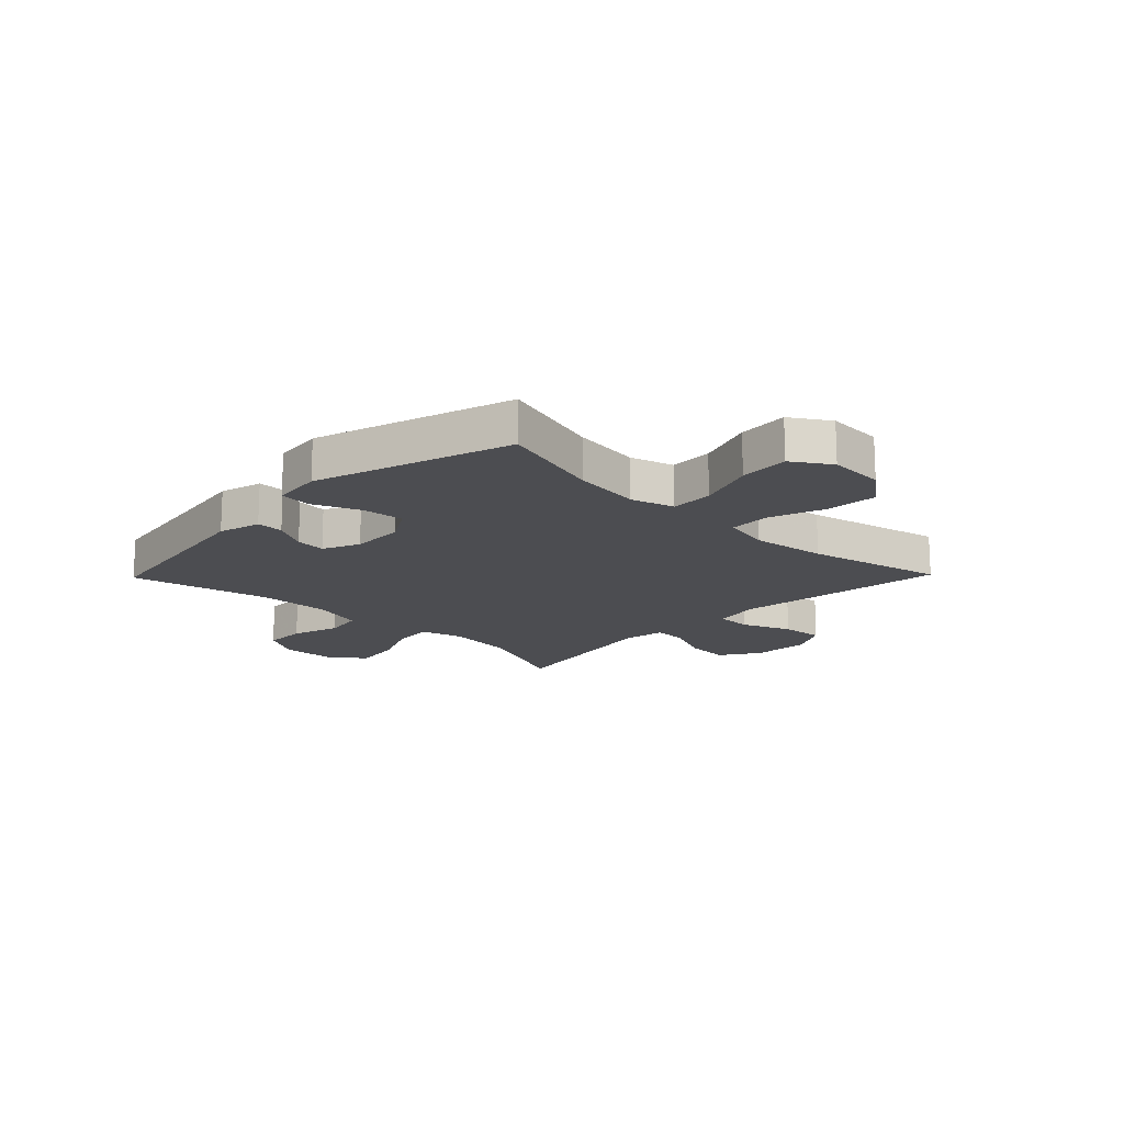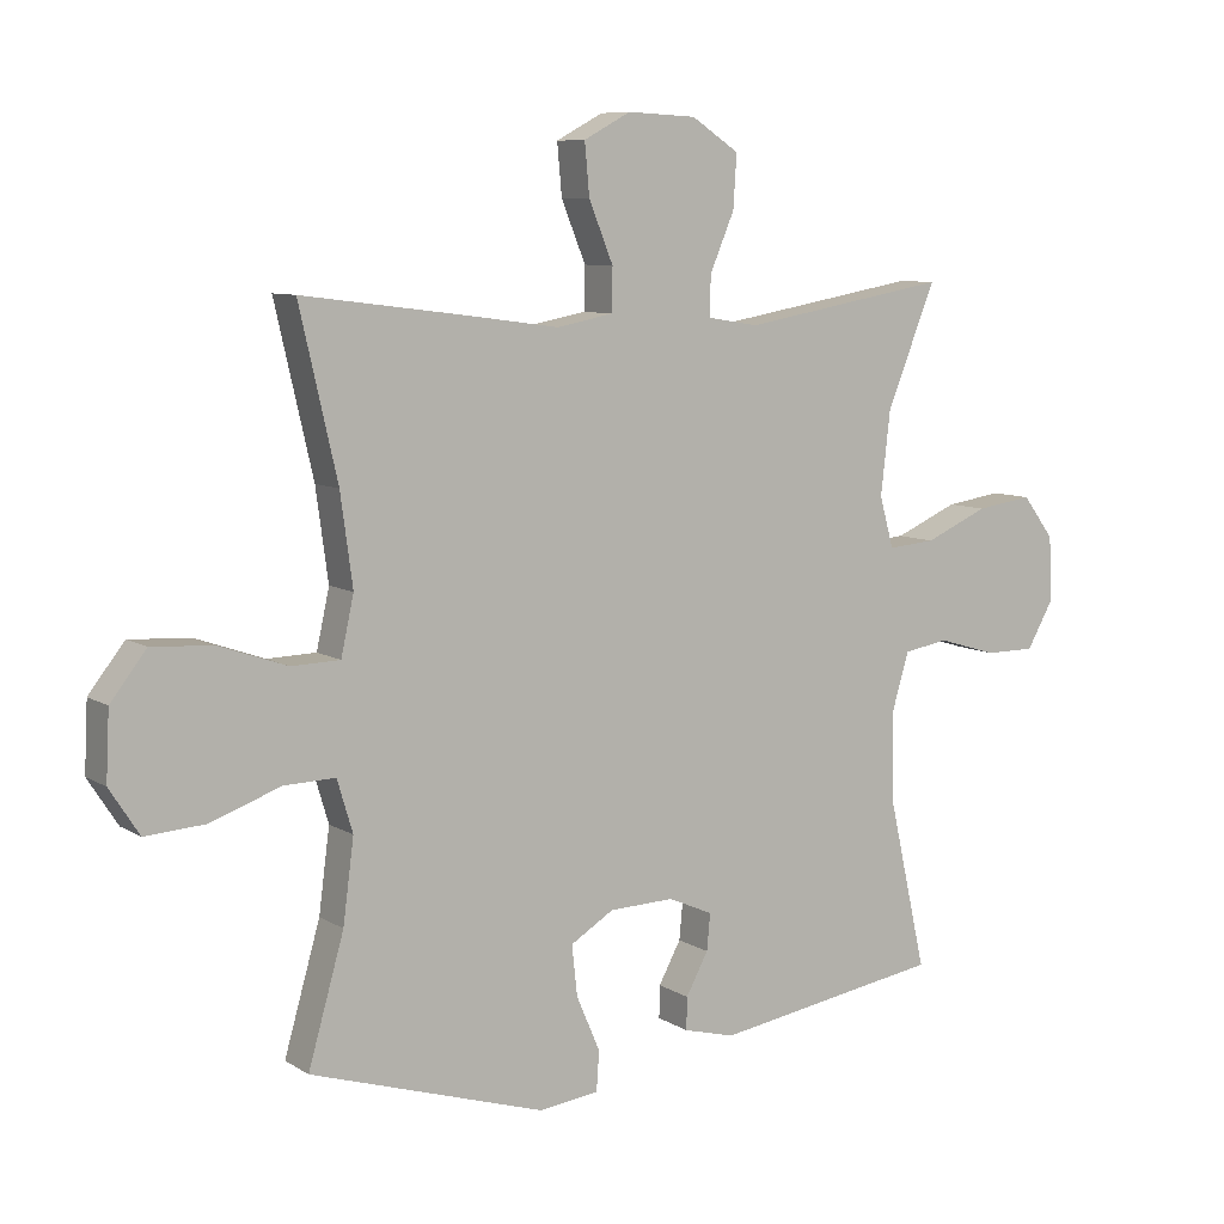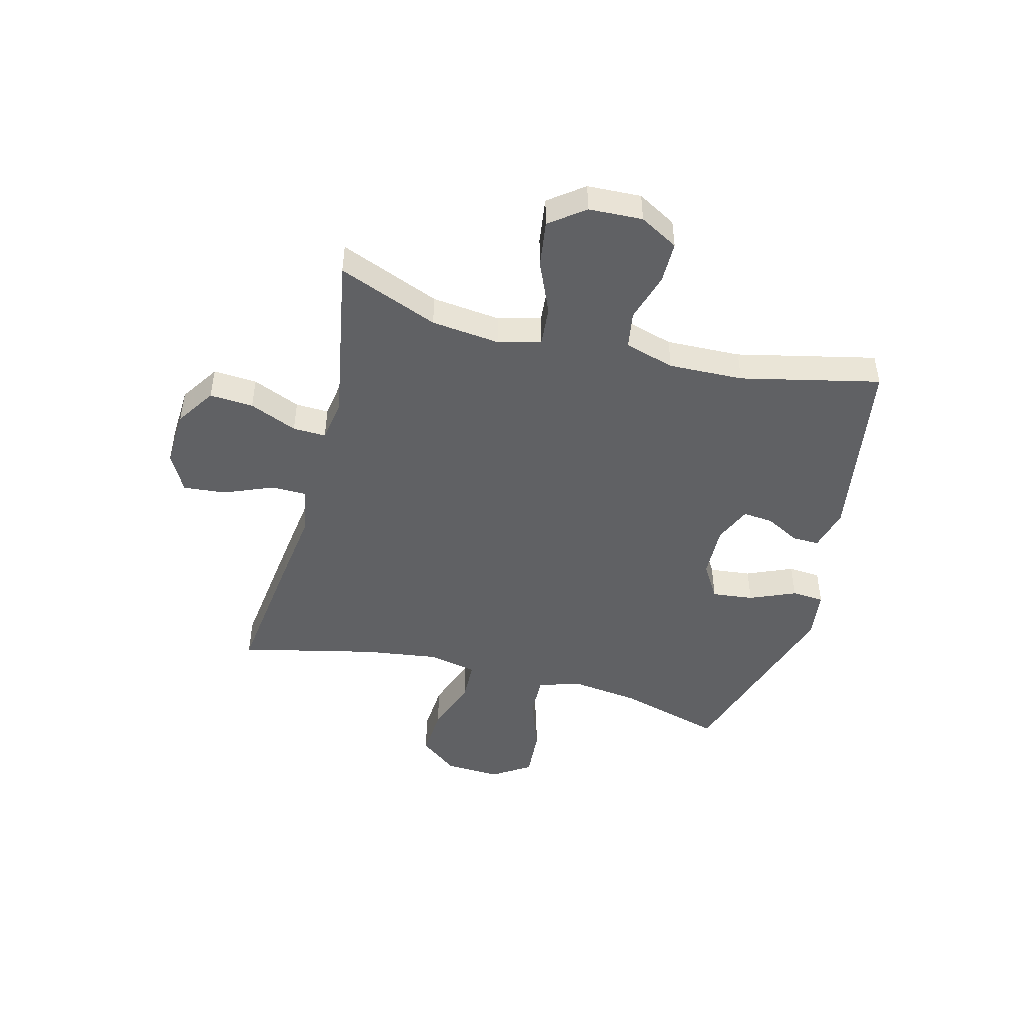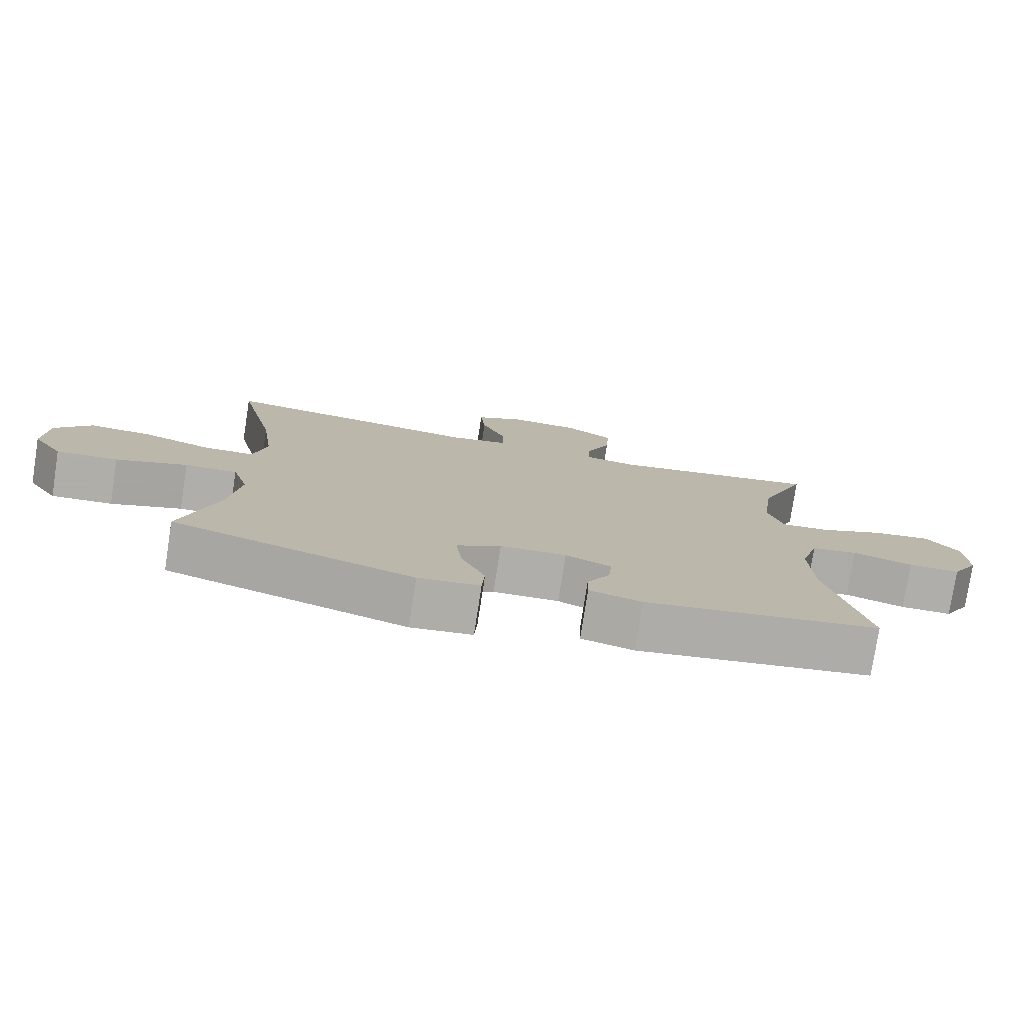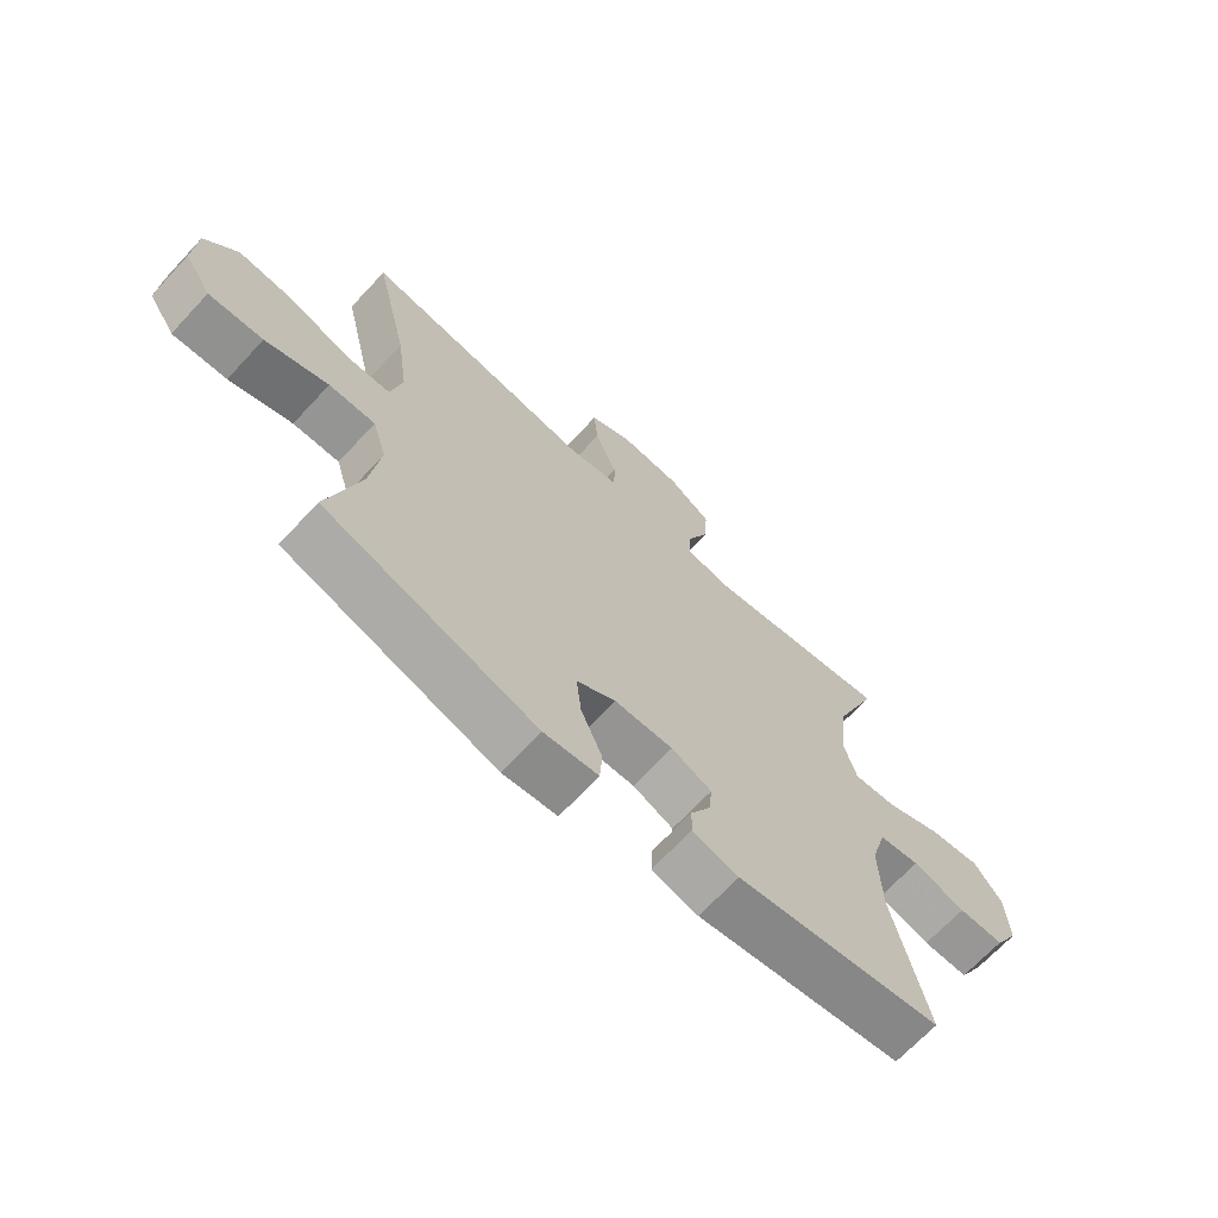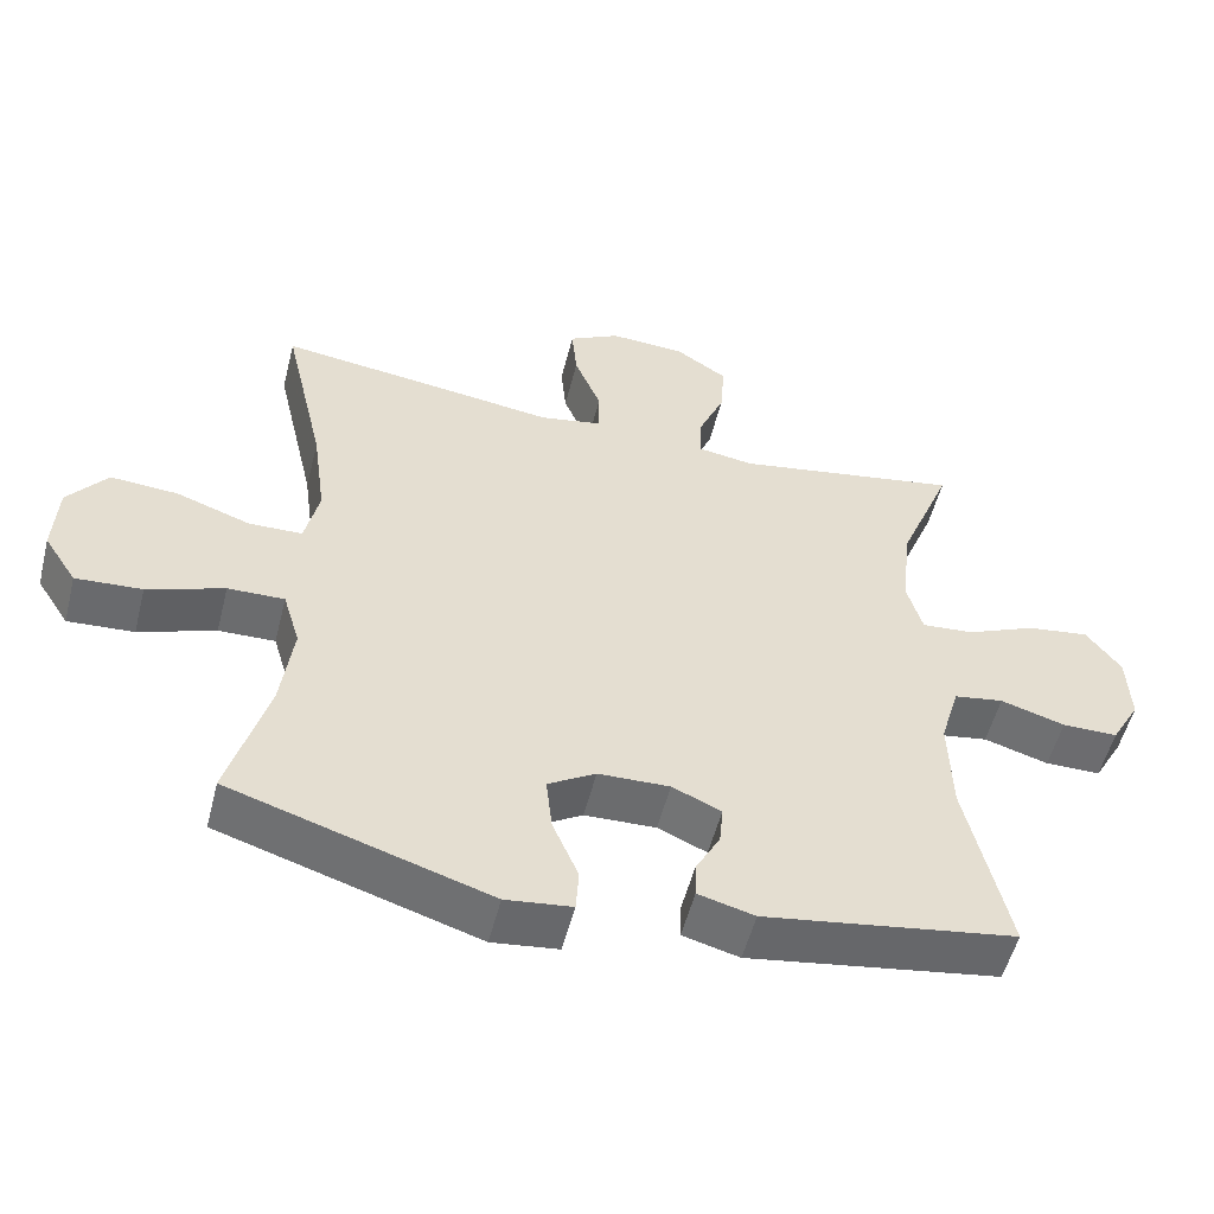
<metadata>
{"format":"obj","ext":"obj","renderer":"f3d","projection":"perspective","resolution":1024,"background":"white","views":[{"elev":-16.2,"azim":-134.2,"up":"+Y"},{"elev":8.3,"azim":-32.1,"up":"+Z"},{"elev":-46.9,"azim":75.5,"up":"+Y"},{"elev":-77.7,"azim":-8.8,"up":"+Z"},{"elev":-68.2,"azim":-42.9,"up":"+Z"},{"elev":-53.8,"azim":-14.2,"up":"+Z"}]}
</metadata>
<code>
v 0.5 0.07 0.5
v 0.428 0.07 0.321
v 0.414 0.07 0.198
v 0.435 0.07 0.123
v 0.505 0.07 0.129
v 0.599 0.07 0.17
v 0.683 0.07 0.182
v 0.73 0.07 0.12
v 0.734 0.07 0.024
v 0.695 0.07 -0.045
v 0.62 0.07 -0.045
v 0.533 0.07 -0.019
v 0.466 0.07 -0.03
v 0.44 0.07 -0.119
v 0.444 0.07 -0.252
v 0.5 0.07 -0.5
v 0.161 0.07 -0.554
v 0.085 0.07 -0.534
v 0.086 0.07 -0.486
v 0.119 0.07 -0.425
v 0.124 0.07 -0.371
v 0.058 0.07 -0.342
v -0.038 0.07 -0.345
v -0.102 0.07 -0.384
v -0.094 0.07 -0.458
v -0.059 0.07 -0.54
v -0.063 0.07 -0.598
v -0.152 0.07 -0.609
v -0.5 0.07 -0.5
v -0.447 0.07 -0.314
v -0.431 0.07 -0.192
v -0.454 0.07 -0.115
v -0.53 0.07 -0.117
v -0.633 0.07 -0.154
v -0.722 0.07 -0.16
v -0.766 0.07 -0.092
v -0.761 0.07 0.008
v -0.708 0.07 0.076
v -0.617 0.07 0.07
v -0.517 0.07 0.035
v -0.445 0.07 0.037
v -0.426 0.07 0.123
v -0.444 0.07 0.256
v -0.5 0.07 0.5
v -0.255 0.07 0.469
v -0.122 0.07 0.451
v -0.038 0.07 0.467
v -0.037 0.07 0.53
v -0.073 0.07 0.618
v -0.08 0.07 0.694
v -0.011 0.07 0.731
v 0.091 0.07 0.726
v 0.161 0.07 0.68
v 0.156 0.07 0.602
v 0.12 0.07 0.517
v 0.118 0.07 0.458
v 0.194 0.07 0.446
v 0.5 0 0.5
v 0.428 0 0.321
v 0.414 0 0.198
v 0.435 0 0.123
v 0.505 0 0.129
v 0.599 0 0.17
v 0.683 0 0.182
v 0.73 0 0.12
v 0.734 0 0.024
v 0.695 0 -0.045
v 0.62 0 -0.045
v 0.533 0 -0.019
v 0.466 0 -0.03
v 0.44 0 -0.119
v 0.444 0 -0.252
v 0.5 0 -0.5
v 0.161 0 -0.554
v 0.085 0 -0.534
v 0.086 0 -0.486
v 0.119 0 -0.425
v 0.124 0 -0.371
v 0.058 0 -0.342
v -0.038 0 -0.345
v -0.102 0 -0.384
v -0.094 0 -0.458
v -0.059 0 -0.54
v -0.063 0 -0.598
v -0.152 0 -0.609
v -0.5 0 -0.5
v -0.447 0 -0.314
v -0.431 0 -0.192
v -0.454 0 -0.115
v -0.53 0 -0.117
v -0.633 0 -0.154
v -0.722 0 -0.16
v -0.766 0 -0.092
v -0.761 0 0.008
v -0.708 0 0.076
v -0.617 0 0.07
v -0.517 0 0.035
v -0.445 0 0.037
v -0.426 0 0.123
v -0.444 0 0.256
v -0.5 0 0.5
v -0.255 0 0.469
v -0.122 0 0.451
v -0.038 0 0.467
v -0.037 0 0.53
v -0.073 0 0.618
v -0.08 0 0.694
v -0.011 0 0.731
v 0.091 0 0.726
v 0.161 0 0.68
v 0.156 0 0.602
v 0.12 0 0.517
v 0.118 0 0.458
v 0.194 0 0.446
f 53 54 55
f 52 53 55
f 51 52 55
f 50 51 55
f 49 50 55
f 48 49 55
f 47 48 55 56
f 46 47 56 57
f 43 44 45 46
f 42 43 46 57
f 38 39 40
f 37 38 40
f 36 37 40
f 35 36 40
f 34 35 40
f 33 34 40
f 32 33 40 41
f 57 1 2
f 42 57 2
f 41 42 2
f 32 41 2
f 31 32 2
f 28 29 30
f 27 28 30
f 26 27 30
f 25 26 30
f 18 19 20
f 17 18 20
f 16 17 20
f 15 16 20
f 14 15 20 21
f 13 14 21 22
f 10 11 12
f 9 10 12
f 8 9 12
f 7 8 12
f 6 7 12
f 5 6 12
f 4 5 12 13
f 13 22 23
f 4 13 23
f 3 4 23
f 24 25 30 31
f 23 24 31
f 3 23 31
f 2 3 31
f 112 111 110
f 112 110 109
f 112 109 108
f 112 108 107
f 112 107 106
f 112 106 105
f 113 112 105 104
f 114 113 104 103
f 103 102 101 100
f 114 103 100 99
f 97 96 95
f 97 95 94
f 97 94 93
f 97 93 92
f 97 92 91
f 97 91 90
f 98 97 90 89
f 59 58 114
f 59 114 99
f 59 99 98
f 59 98 89
f 59 89 88
f 87 86 85
f 87 85 84
f 87 84 83
f 87 83 82
f 77 76 75
f 77 75 74
f 77 74 73
f 77 73 72
f 78 77 72 71
f 79 78 71 70
f 69 68 67
f 69 67 66
f 69 66 65
f 69 65 64
f 69 64 63
f 69 63 62
f 70 69 62 61
f 80 79 70
f 80 70 61
f 80 61 60
f 88 87 82 81
f 88 81 80
f 88 80 60
f 88 60 59
f 1 58 59 2
f 2 59 60 3
f 3 60 61 4
f 4 61 62 5
f 5 62 63 6
f 6 63 64 7
f 7 64 65 8
f 8 65 66 9
f 9 66 67 10
f 10 67 68 11
f 11 68 69 12
f 12 69 70 13
f 13 70 71 14
f 14 71 72 15
f 15 72 73 16
f 16 73 74 17
f 17 74 75 18
f 18 75 76 19
f 19 76 77 20
f 20 77 78 21
f 21 78 79 22
f 22 79 80 23
f 23 80 81 24
f 24 81 82 25
f 25 82 83 26
f 26 83 84 27
f 27 84 85 28
f 28 85 86 29
f 29 86 87 30
f 30 87 88 31
f 31 88 89 32
f 32 89 90 33
f 33 90 91 34
f 34 91 92 35
f 35 92 93 36
f 36 93 94 37
f 37 94 95 38
f 38 95 96 39
f 39 96 97 40
f 40 97 98 41
f 41 98 99 42
f 42 99 100 43
f 43 100 101 44
f 44 101 102 45
f 45 102 103 46
f 46 103 104 47
f 47 104 105 48
f 48 105 106 49
f 49 106 107 50
f 50 107 108 51
f 51 108 109 52
f 52 109 110 53
f 53 110 111 54
f 54 111 112 55
f 55 112 113 56
f 56 113 114 57
f 57 114 58 1

</code>
